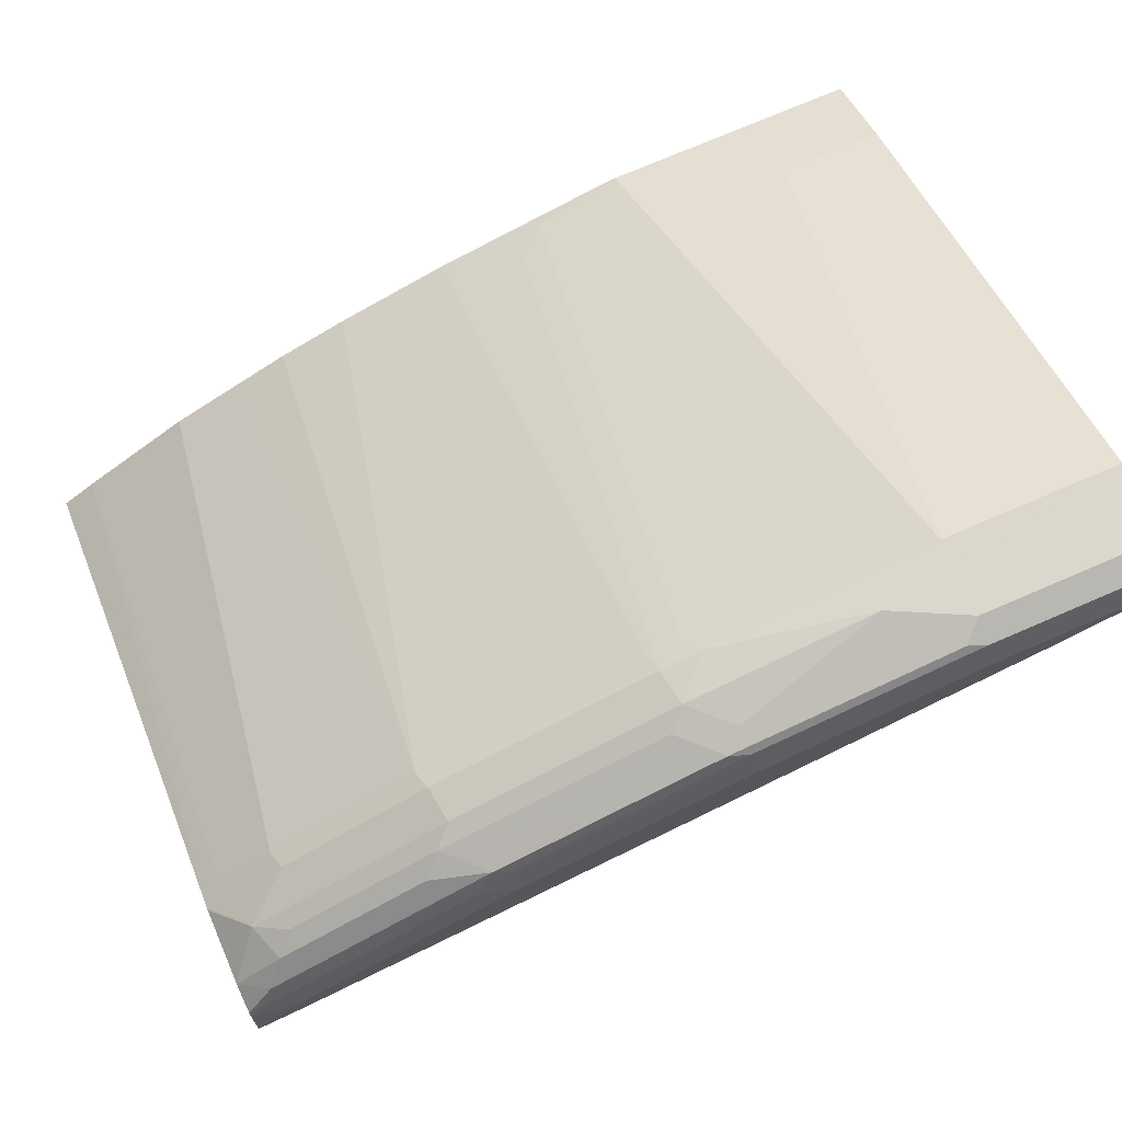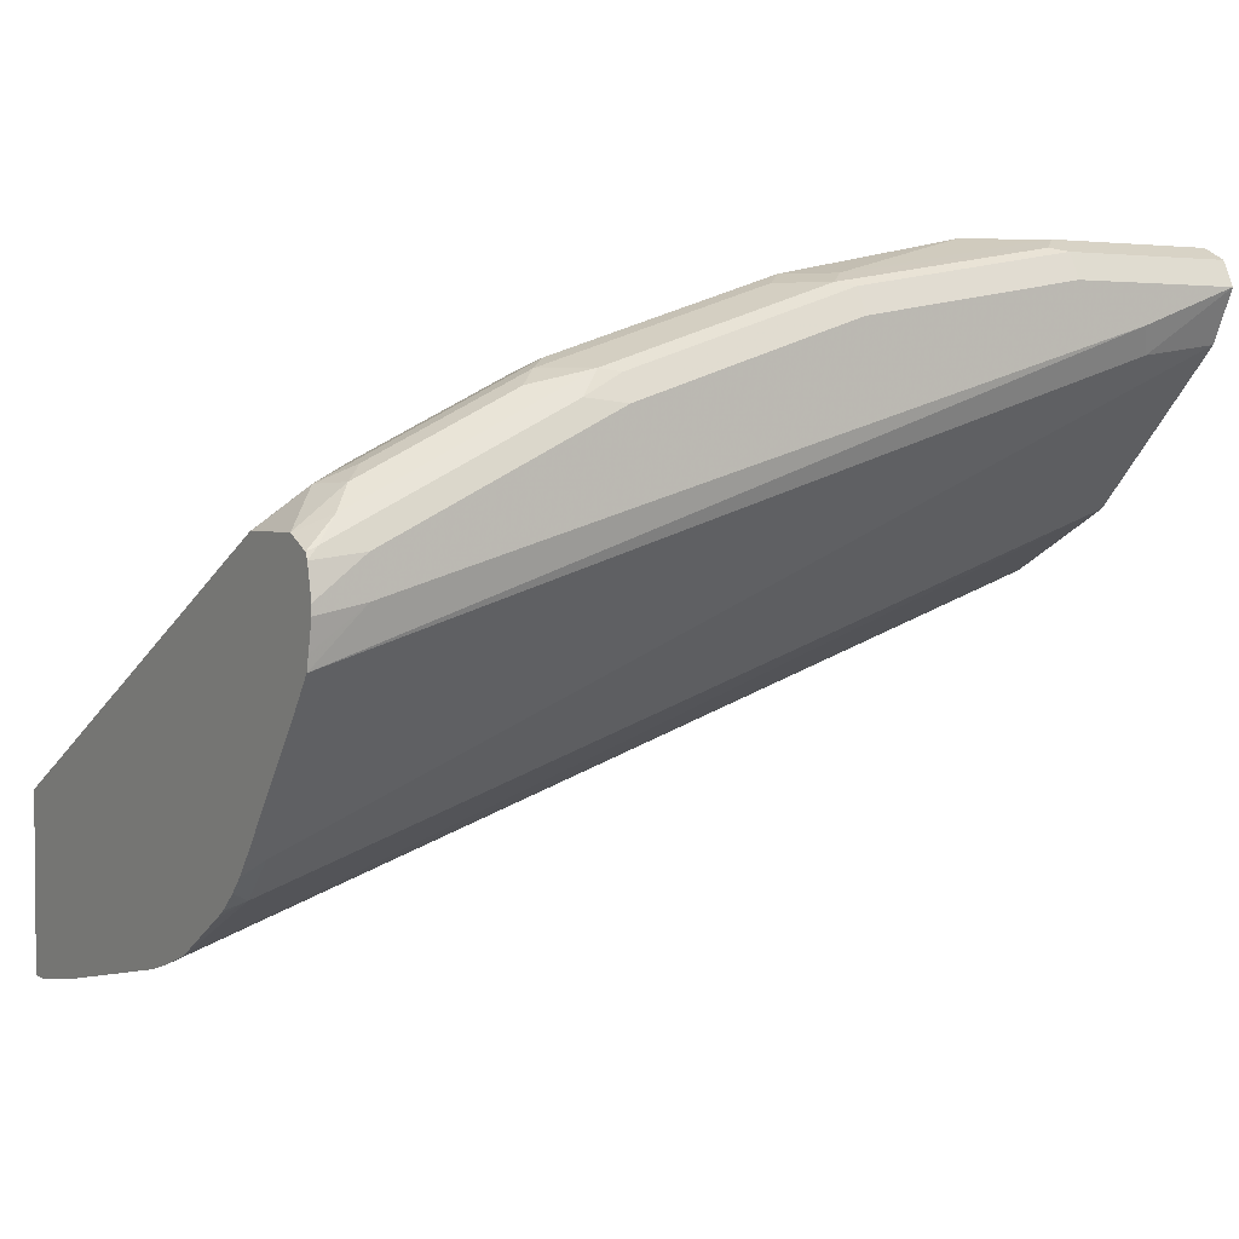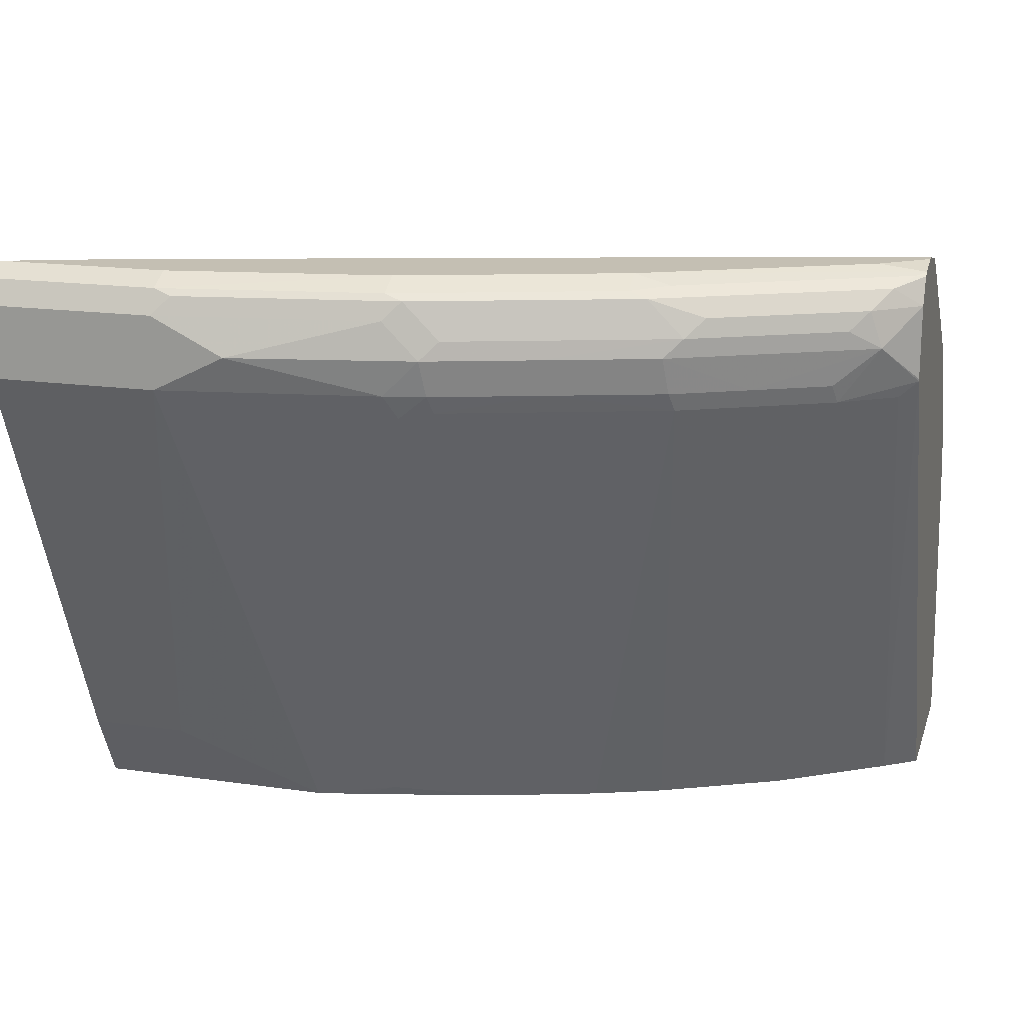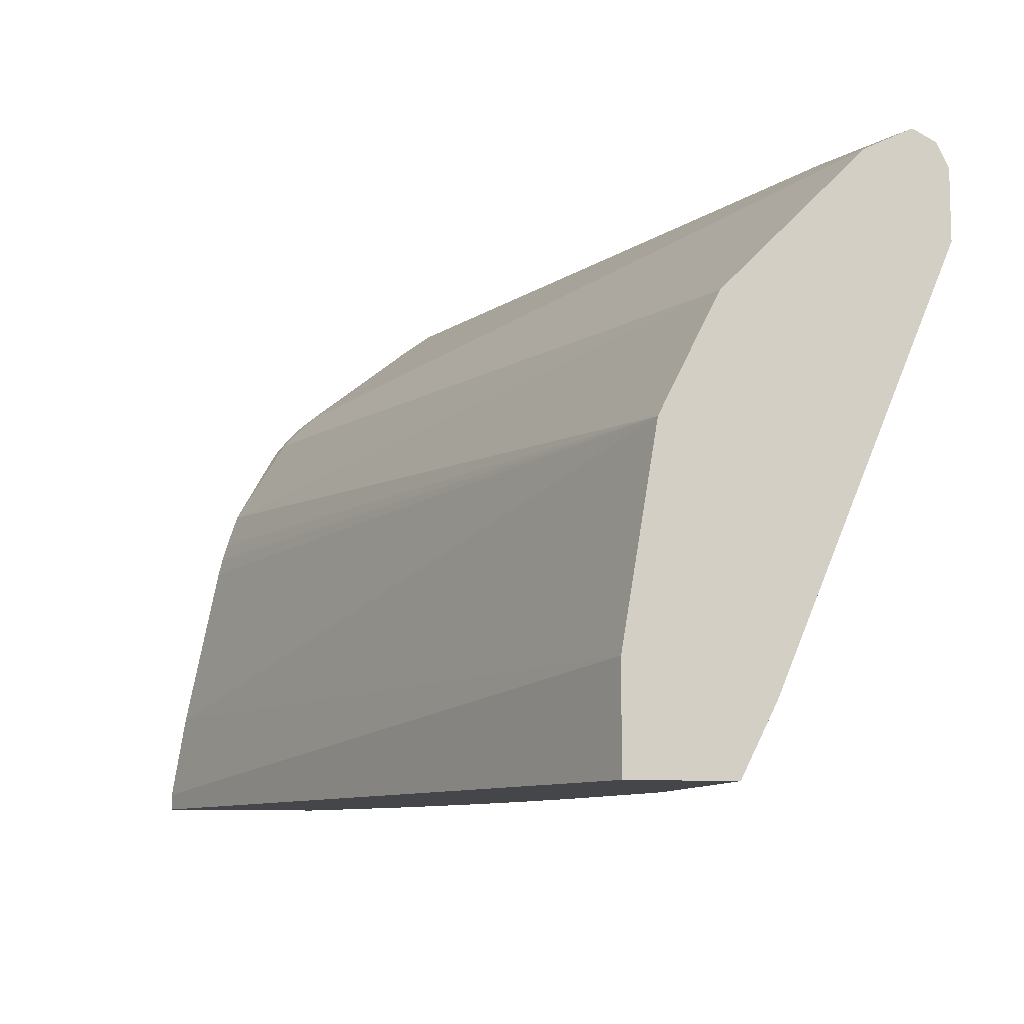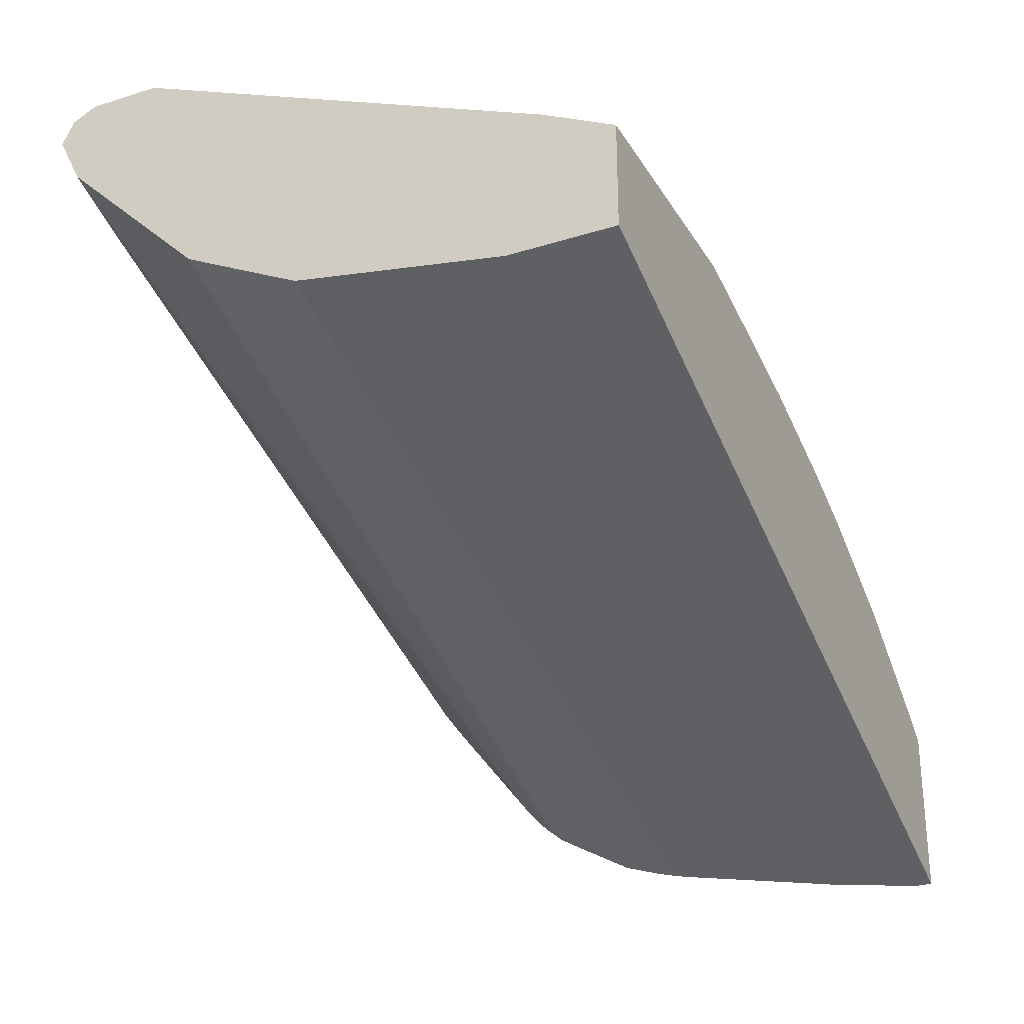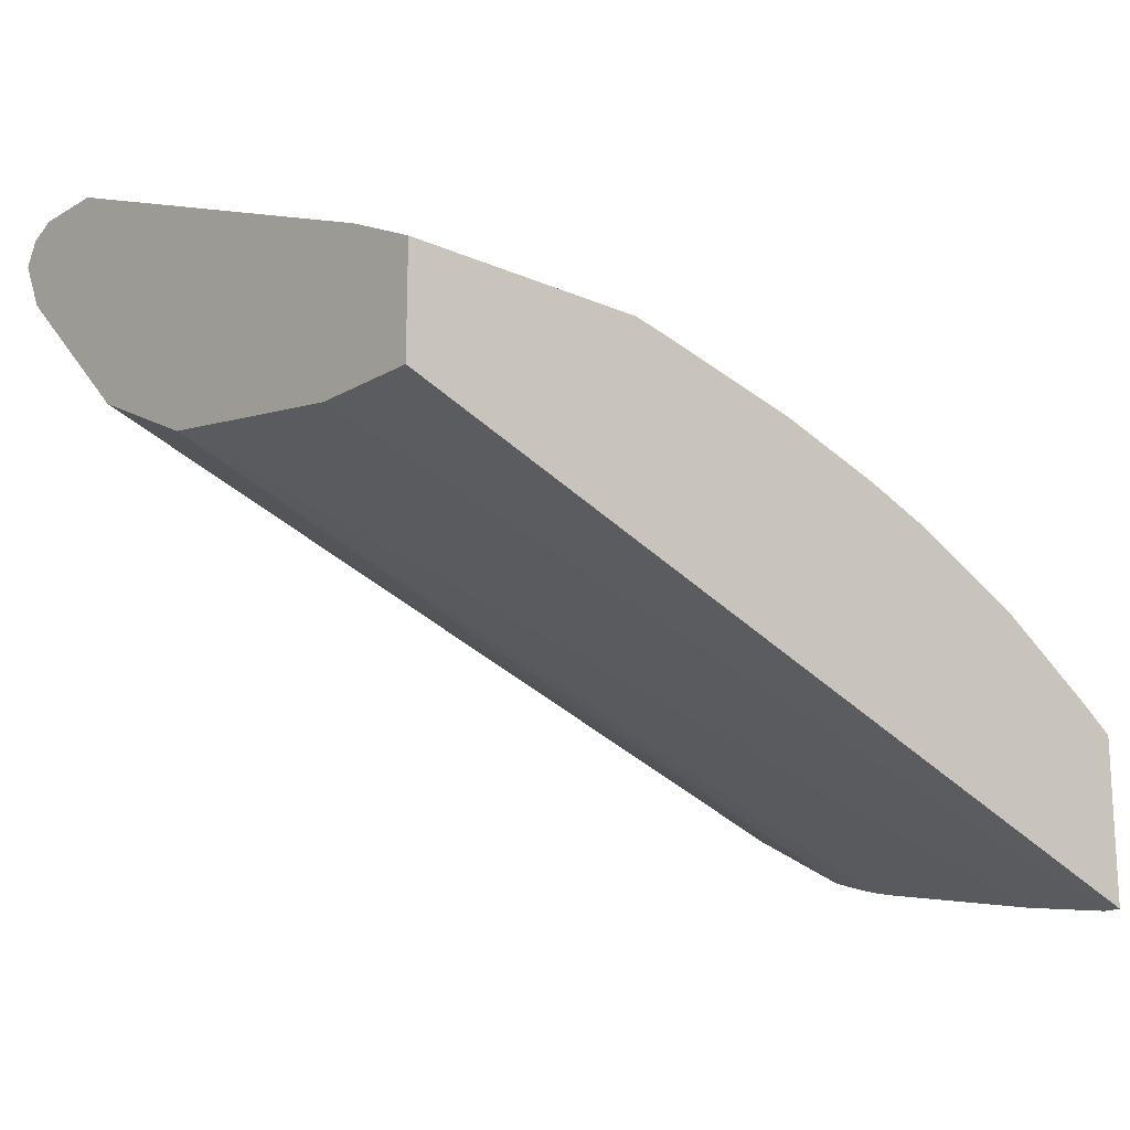
<metadata>
{"format":"obj","ext":"obj","renderer":"f3d","projection":"perspective","resolution":1024,"background":"white","views":[{"elev":73.4,"azim":156.6,"up":"+Z"},{"elev":3.0,"azim":149.5,"up":"+Z"},{"elev":17.7,"azim":15.7,"up":"+Y"},{"elev":-9.5,"azim":-102.7,"up":"+Y"},{"elev":-28.3,"azim":-64.7,"up":"+Z"},{"elev":-17.4,"azim":-41.3,"up":"+Z"}]}
</metadata>
<code>
v 0.4759 0.06838 0.5487
v 0.4759 0.1177 0.5566
v 0.4759 0.05887 0.5487
v 0.4759 0.05874 0.5487
v 0.005175 0.1177 0.7259
v 0.4759 0.2158 0.5762
v 0.005175 0.2354 0.7455
v 0.4759 0.05874 0.549
v 0.005175 0.05874 0.7258
v 0.4759 0.2257 0.5786
v 0.005175 0.2406 0.7481
v 0.4759 0.255 0.5879
v 0.4759 0.2354 0.5814
v 0.4759 0.05874 0.6407
v 0.005175 0.05874 0.7847
v 0.005175 0.2485 0.752
v 0.4659 0.3041 0.618
v 0.4759 0.2943 0.6101
v 0.005175 0.2616 0.7586
v 0.005175 0.2877 0.7716
v 0.005175 0.2994 0.7775
v 0.005175 0.3008 0.7782
v 0.4759 0.3322 0.7721
v 0.4578 0.05887 0.654
v 0.4576 0.05874 0.654
v 0.005175 0.0981 0.8043
v 0.1372 0.05874 0.7847
v 0.4659 0.3237 0.6376
v 0.4759 0.3113 0.6227
v 0.4759 0.3006 0.6139
v 0.005175 0.3795 0.8564
v 0.4759 0.3335 0.7724
v 0.4578 0.3531 0.7913
v 0.4365 0.3237 0.7945
v 0.4659 0.3237 0.7749
v 0.3987 0.05874 0.6932
v 0.005175 0.3335 0.9025
v 0.05886 0.0981 0.8043
v 0.1594 0.05874 0.7798
v 0.1831 0.06541 0.7782
v 0.2223 0.3204 0.8763
v 0.2158 0.3335 0.8828
v 0.09812 0.3335 0.9025
v 0.4759 0.3761 0.7029
v 0.4759 0.3278 0.6411
v 0.4759 0.319 0.6304
v 0.005175 0.3924 0.8828
v 0.05236 0.3858 0.8501
v 0.4759 0.3874 0.7184
v 0.4759 0.3727 0.7724
v 0.434 0.3335 0.7994
v 0.4512 0.3727 0.7921
v 0.4414 0.3629 0.7994
v 0.3923 0.3531 0.824
v 0.3948 0.3335 0.8191
v 0.358 0.3237 0.8338
v 0.3595 0.05874 0.7129
v 0.3858 0.05874 0.6997
v 0.005175 0.3727 0.9025
v 0.2379 0.05874 0.7602
v 0.2011 0.06867 0.7749
v 0.1987 0.0785 0.7798
v 0.2379 0.3335 0.8779
v 0.2354 0.3531 0.8828
v 0.1373 0.3531 0.9025
v 0.005175 0.3858 0.8959
v 0.09812 0.3924 0.8828
v 0.05886 0.3924 0.8632
v 0.4512 0.3924 0.7455
v 0.4759 0.3891 0.7259
v 0.4759 0.387 0.7652
v 0.461 0.3825 0.7798
v 0.4021 0.3629 0.8191
v 0.3727 0.3727 0.8313
v 0.3531 0.3531 0.8436
v 0.3556 0.3335 0.8387
v 0.2966 0.05874 0.7406
v 0.3335 0.05874 0.7258
v 0.2967 0.3335 0.8583
v 0.2404 0.3237 0.873
v 0.09812 0.3727 0.9025
v 0.2943 0.3531 0.8632
v 0.2452 0.3629 0.8779
v 0.2158 0.3727 0.8828
v 0.09812 0.3858 0.8959
v 0.2158 0.3924 0.8632
v 0.4759 0.3924 0.7404
v 0.4759 0.3887 0.7618
v 0.4708 0.3874 0.7676
v 0.3923 0.3874 0.8068
v 0.4021 0.3825 0.8093
v 0.3629 0.3629 0.8387
v 0.3629 0.3825 0.8289
v 0.3433 0.3825 0.8387
v 0.1079 0.3825 0.8975
v 0.304 0.3629 0.8583
v 0.2256 0.3825 0.8779
v 0.2158 0.3858 0.8763
v 0.2746 0.3858 0.8567
v 0.3335 0.3924 0.824
v 0.4759 0.3924 0.7455
v 0.4512 0.3924 0.7651
v 0.412 0.3924 0.7847
v 0.3531 0.3874 0.8264
v 0.2845 0.3825 0.8583
v 0.3335 0.3858 0.837
f 48 68 49
f 49 69 70
f 49 68 69
f 50 71 72
f 50 72 52
f 52 73 53
f 52 72 74
f 52 74 73
f 54 73 92
f 54 92 75
f 55 76 56
f 55 75 76
f 56 77 78
f 56 78 57
f 56 79 80
f 56 80 77
f 59 81 85
f 59 85 66
f 60 80 62
f 60 62 61
f 47 68 48
f 60 77 80
f 54 75 55
f 56 76 79
f 42 64 65
f 47 87 69
f 62 80 63
f 34 57 58
f 34 58 36
f 37 43 65
f 37 65 81
f 37 81 59
f 39 60 40
f 40 60 61
f 40 61 62
f 40 62 63
f 47 69 68
f 40 63 41
f 42 63 64
f 42 65 43
f 47 66 85
f 47 85 67
f 47 67 86
f 47 86 100
f 47 100 103
f 47 103 102
f 47 102 101
f 47 101 87
f 41 63 42
f 63 80 79
f 84 97 95
f 63 82 64
f 86 98 99
f 86 99 100
f 88 101 102
f 88 102 103
f 88 103 100
f 88 100 90
f 88 90 89
f 90 100 104
f 90 104 93
f 90 93 91
f 85 98 86
f 92 94 105
f 93 104 94
f 94 104 106
f 94 106 99
f 94 99 105
f 95 97 98
f 97 105 98
f 98 105 99
f 99 106 100
f 100 106 104
f 34 56 57
f 92 105 96
f 85 95 98
f 83 105 97
f 83 96 105
f 64 82 96
f 64 96 83
f 64 83 97
f 64 97 84
f 64 84 65
f 65 84 81
f 67 85 86
f 69 87 70
f 71 88 89
f 71 89 72
f 72 89 90
f 72 90 91
f 72 91 74
f 73 74 92
f 74 93 94
f 74 94 92
f 74 91 93
f 75 92 82
f 75 82 79
f 75 79 76
f 81 84 95
f 81 95 85
f 82 92 96
f 63 79 82
f 34 55 56
f 34 51 55
f 1 14 8
f 3 8 4
f 4 8 14
f 4 14 25
f 4 25 36
f 4 36 58
f 4 58 57
f 4 57 78
f 4 78 77
f 4 77 60
f 4 60 39
f 2 7 6
f 4 27 15
f 4 9 5
f 5 9 15
f 5 15 26
f 5 26 37
f 5 37 59
f 5 59 66
f 5 66 47
f 5 47 31
f 5 31 22
f 5 22 21
f 4 15 9
f 2 5 7
f 1 5 2
f 1 4 5
f 33 55 51
f 1 2 6
f 1 6 10
f 1 10 13
f 1 13 12
f 1 12 18
f 1 18 30
f 1 30 29
f 1 29 46
f 1 46 45
f 1 45 44
f 1 44 49
f 1 49 70
f 1 70 87
f 1 87 101
f 1 101 88
f 1 88 71
f 1 71 50
f 1 50 32
f 1 32 23
f 1 23 14
f 1 8 3
f 1 3 4
f 5 21 20
f 5 20 19
f 4 39 27
f 5 16 11
f 25 35 34
f 25 34 36
f 26 38 43
f 26 43 37
f 27 39 40
f 27 40 41
f 27 41 42
f 27 42 43
f 27 43 38
f 28 44 45
f 28 45 46
f 5 19 16
f 28 31 44
f 31 47 48
f 31 48 49
f 31 49 44
f 32 50 33
f 33 51 34
f 33 50 52
f 33 52 53
f 33 53 73
f 33 73 54
f 33 54 55
f 23 25 24
f 23 35 25
f 28 46 29
f 23 33 34
f 5 11 7
f 23 34 35
f 6 7 10
f 7 11 12
f 7 12 13
f 7 13 10
f 11 16 12
f 12 16 19
f 12 19 20
f 12 20 21
f 12 21 22
f 12 22 17
f 12 17 18
f 14 23 24
f 14 24 25
f 15 27 38
f 15 38 26
f 17 28 29
f 17 29 30
f 17 30 18
f 17 22 31
f 17 31 28
f 23 32 33

</code>
